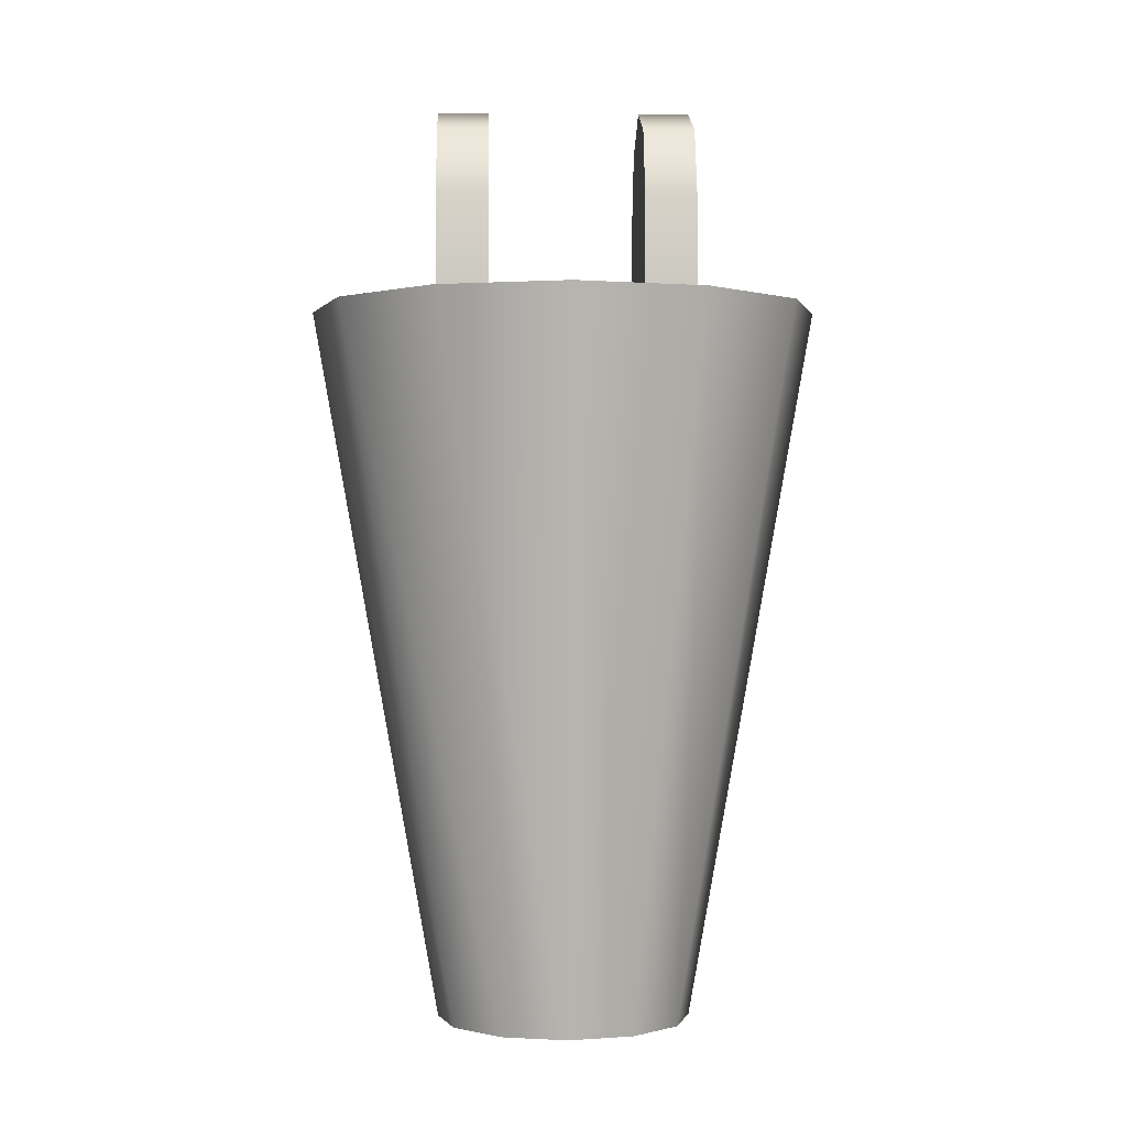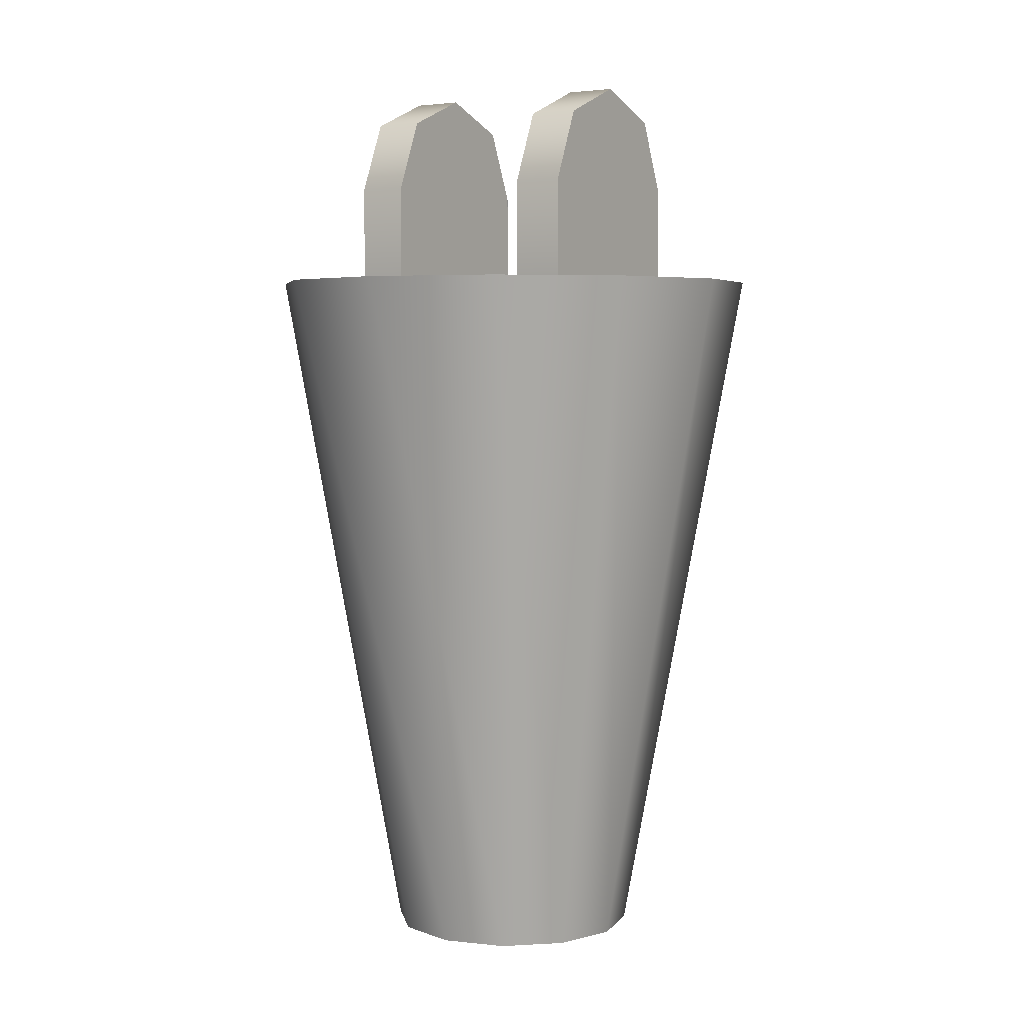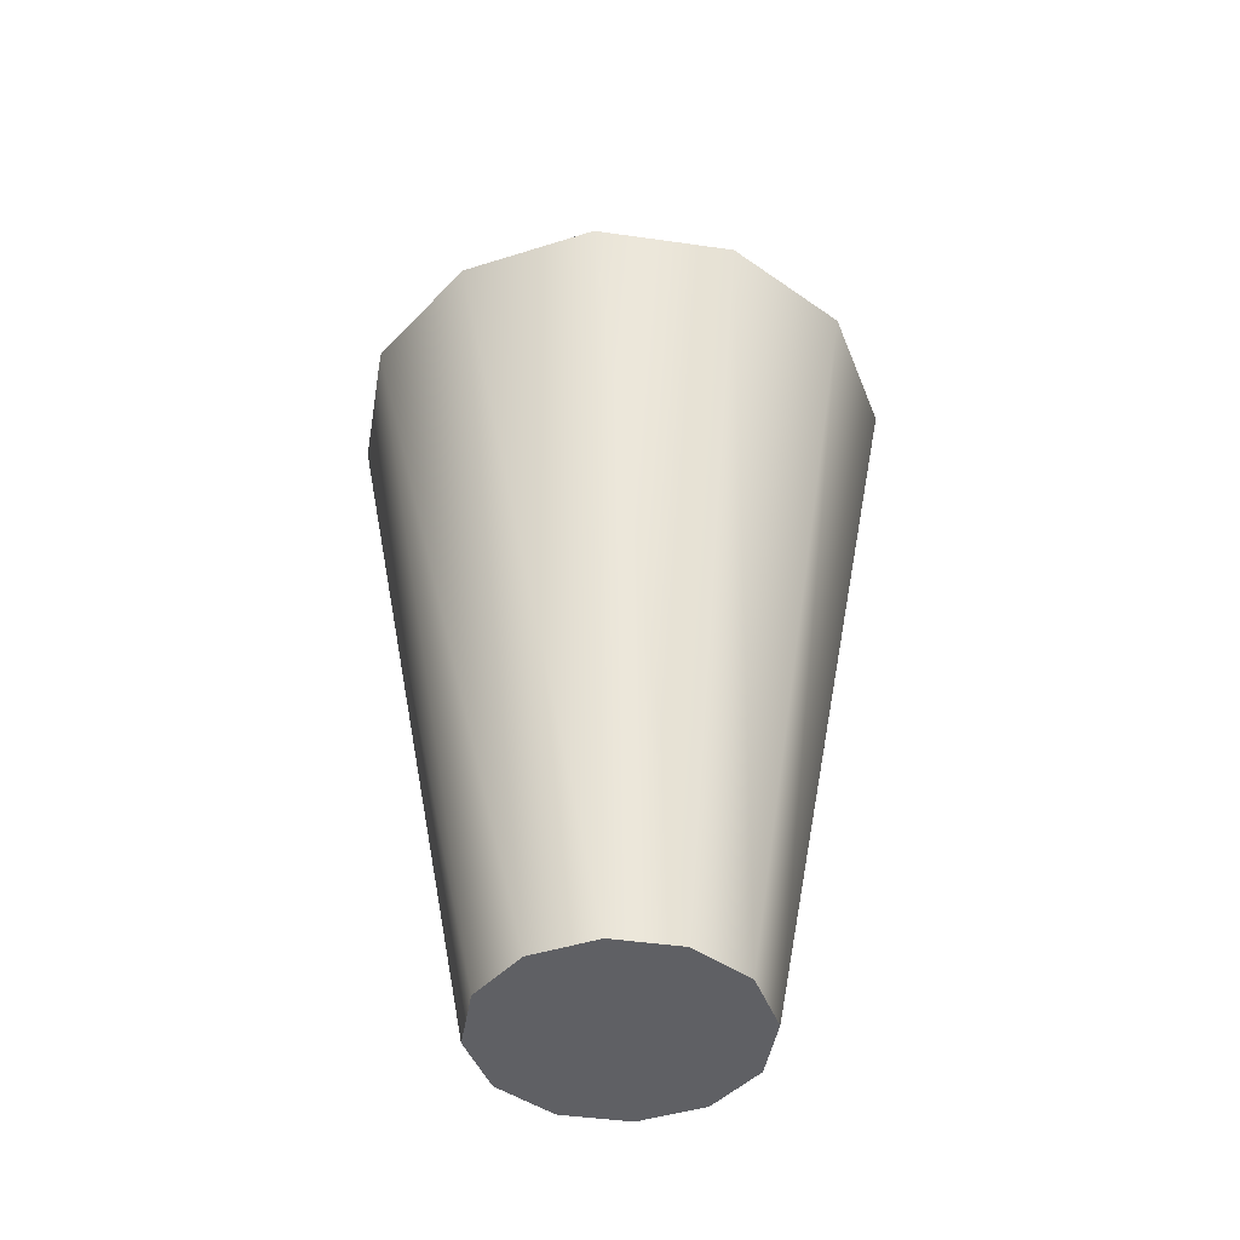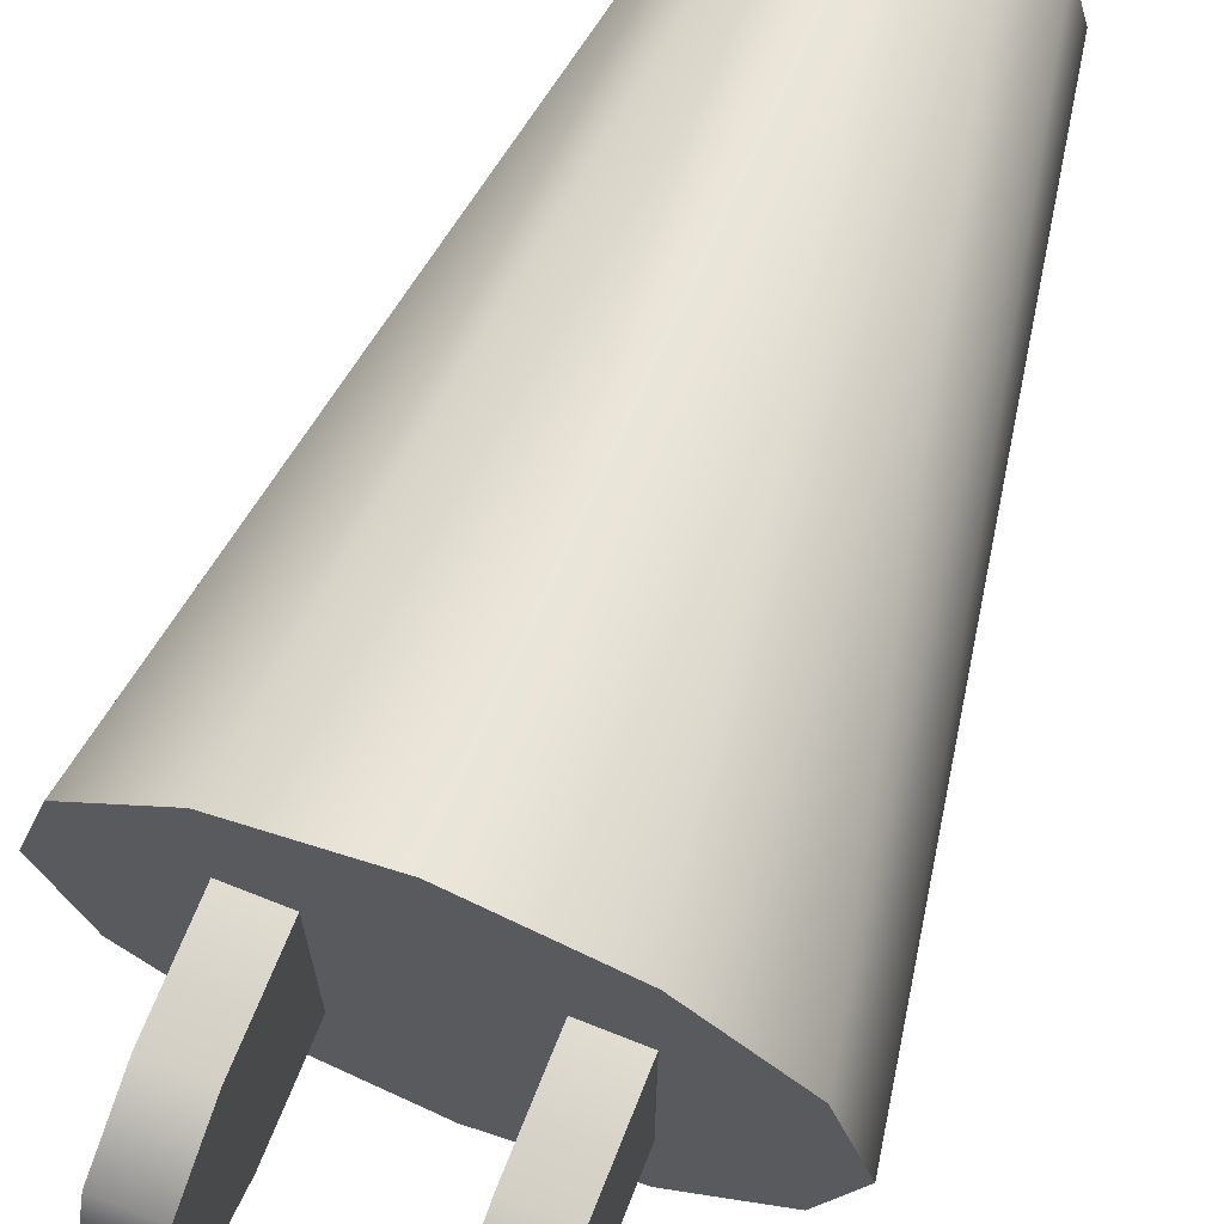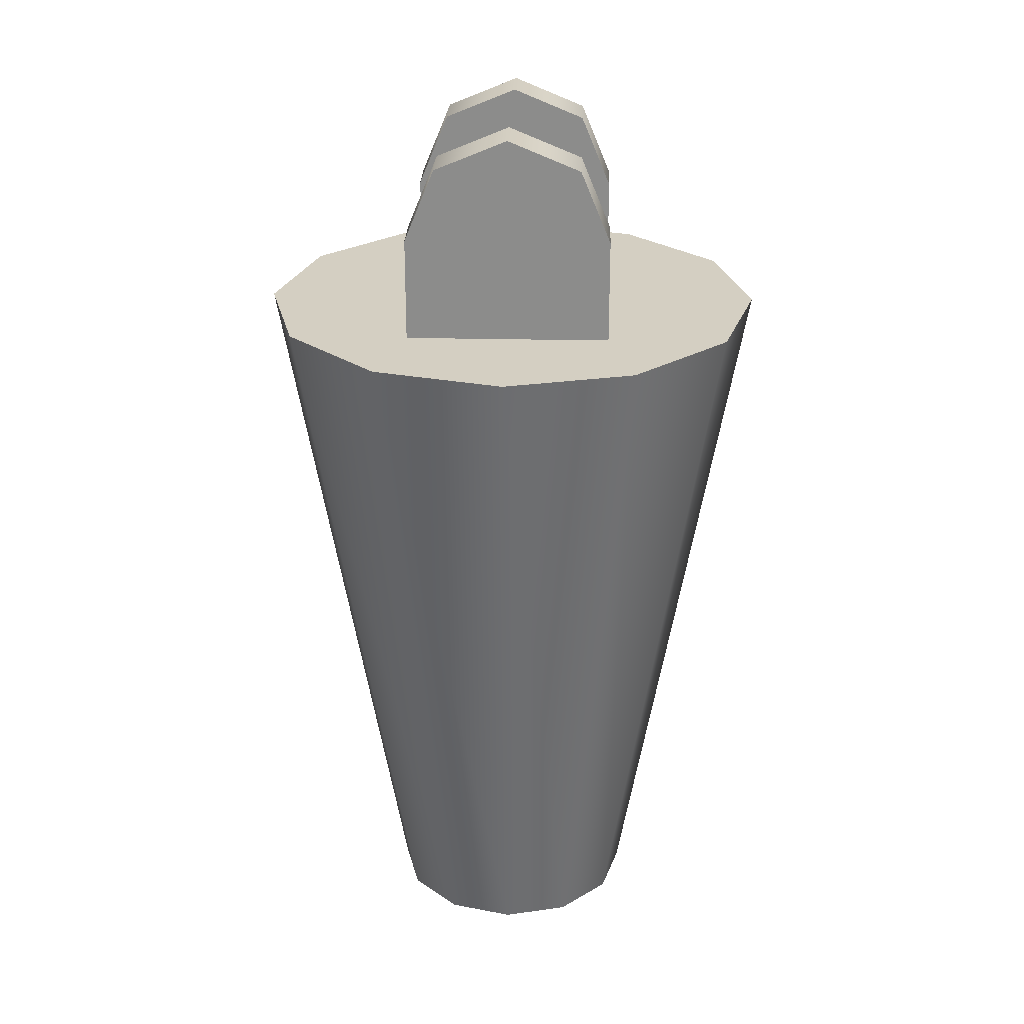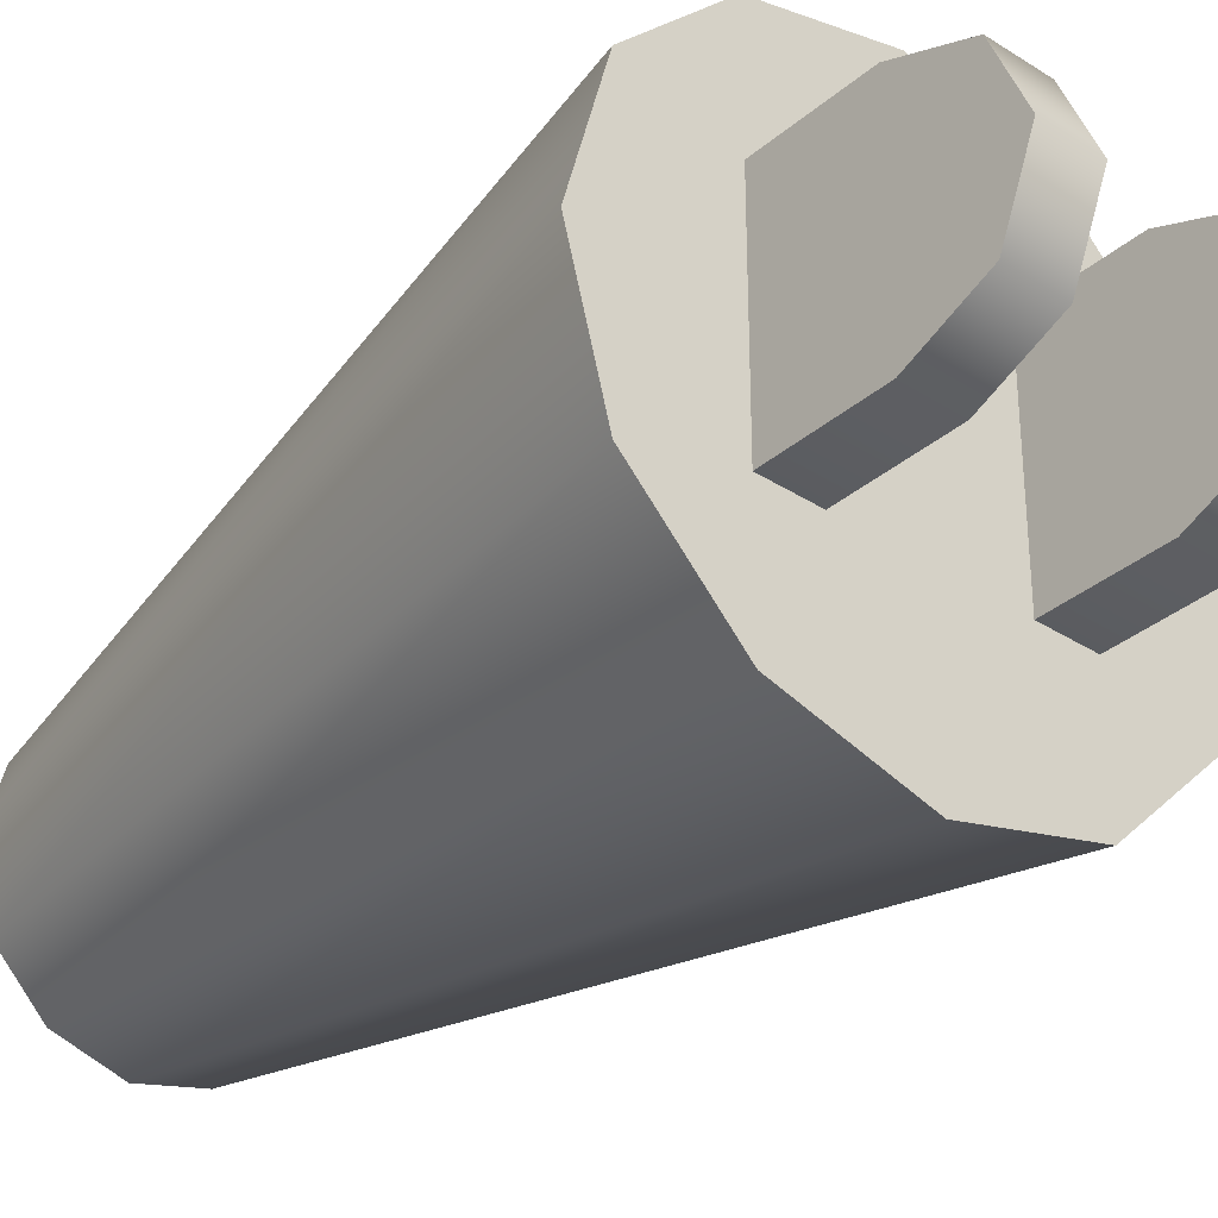
<metadata>
{"format":"obj","ext":"obj","renderer":"f3d","projection":"perspective","resolution":1024,"background":"white","views":[{"elev":-0.4,"azim":178.1,"up":"+Z"},{"elev":4.5,"azim":-145.5,"up":"+Z"},{"elev":-44.1,"azim":-174.6,"up":"+Z"},{"elev":69.1,"azim":21.7,"up":"+Y"},{"elev":25.7,"azim":92.1,"up":"+Z"},{"elev":-33.9,"azim":-41.2,"up":"+Y"}]}
</metadata>
<code>
o lepus_cone_antenna_srf_1
v 0.01875 0.025 -3.469e-18
v 0.01875 0.01768 0.01768
v 0.01875 -5.524e-18 0.025
v 0.01875 -0.01768 0.01768
v 0.01875 -0.025 -3.469e-18
v 0.03125 0.025 -3.469e-18
v 0.03125 0.01768 0.01768
v 0.03125 -8.586e-18 0.025
v 0.03125 -0.01768 0.01768
v 0.03125 -0.025 -3.469e-18
v 0.01875 -0.025 -0.025
v 0.01875 0.025 -0.025
v 0.03125 0.025 -0.025
v 0.03125 -0.025 -0.025
v -0.01875 0.025 -3.469e-18
v -0.01875 0.01768 0.01768
v -0.01875 -5.524e-18 0.025
v -0.01875 -0.01768 0.01768
v -0.01875 -0.025 -3.469e-18
v -0.03125 0.025 -3.469e-18
v -0.03125 0.01768 0.01768
v -0.03125 -8.586e-18 0.025
v -0.03125 -0.01768 0.01768
v -0.03125 -0.025 -3.469e-18
v -0.01875 -0.025 -0.025
v -0.01875 0.025 -0.025
v -0.03125 0.025 -0.025
v -0.03125 -0.025 -0.025
v 0.0625 9.038e-18 -0.025
v 0.05413 -0.03125 -0.025
v 0.03125 -0.05413 -0.025
v -8.291e-17 -0.0625 -0.025
v -0.03125 -0.05413 -0.025
v -0.05413 -0.03125 -0.025
v -0.0625 1.384e-18 -0.025
v -0.05413 0.03125 -0.025
v -0.03125 0.05413 -0.025
v -9.822e-17 0.0625 -0.025
v 0.03125 0.05413 -0.025
v 0.05413 0.03125 -0.025
v 0.03125 -8.406e-19 -0.2
v 0.02706 -0.01562 -0.2
v 0.01562 -0.02706 -0.2
v -9.043e-17 -0.03125 -0.2
v -0.01562 -0.02706 -0.2
v -0.02706 -0.01562 -0.2
v -0.03125 -4.668e-18 -0.2
v -0.02706 0.01562 -0.2
v -0.01562 0.02706 -0.2
v -9.809e-17 0.03125 -0.2
v 0.01562 0.02706 -0.2
v 0.02706 0.01562 -0.2
g lepus_cone_antenna_srf_1_lepus_cone_antenna_srf_1_auv
f 1 12 11 5 4 3 2
f 7 8 9 10 14 13 6
f 29 40 39 38 37 36 35 34 33 32 31 30
f 42 43 44 45 46 47 48 49 50 51 52 41
f 16 17 18 19 25 26 15
f 20 27 28 24 23 22 21
f 29 41 52 40
f 30 42 41 29
f 31 43 42 30
f 32 44 43 31
f 33 45 44 32
f 34 46 45 33
f 35 47 46 34
f 36 48 47 35
f 37 49 48 36
f 38 50 49 37
f 39 51 50 38
f 40 52 51 39
f 2 7 6 1
f 3 8 7 2
f 4 9 8 3
f 5 10 9 4
f 5 11 14 10
f 6 13 12 1
f 15 20 21 16
f 15 26 27 20
f 16 21 22 17
f 17 22 23 18
f 18 23 24 19
f 24 28 25 19

</code>
